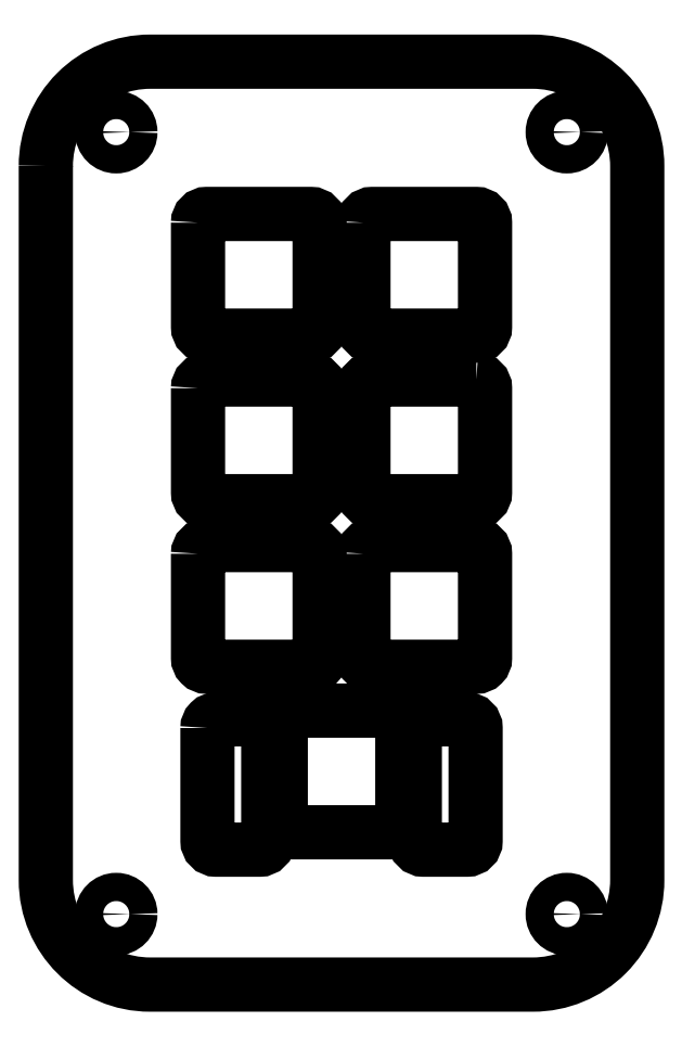
<metadata>
{"format":"dxf","ext":"dxf","renderer":"ezdxf+matplotlib","layout":"modelspace","background":"white","min_lineweight":24,"dpi":150}
</metadata>
<code>
0
SECTION
2
ENTITIES
0
CIRCLE
8
0
10
44.99
20
-83.09
30
0
40
1.625
210
0
220
-0
230
1
0
CIRCLE
8
0
10
44.99
20
6.892
30
0
40
1.625
210
0
220
-0
230
1
0
CIRCLE
8
0
10
-6.892
20
-83.09
30
0
40
1.625
210
0
220
-0
230
1
0
CIRCLE
8
0
10
-6.892
20
6.892
30
0
40
1.625
210
0
220
-0
230
1
0
LWPOLYLINE
8
0
90
8
70
1
43
0
10
2.525
20
-22.57
42
-0.4142
10
3.525
20
-21.57
10
15.53
20
-21.57
42
-0.4142
10
16.53
20
-22.57
10
16.53
20
-34.58
42
-0.4142
10
15.53
20
-35.58
10
3.525
20
-35.58
42
-0.4142
10
2.525
20
-34.58
0
LWPOLYLINE
8
0
90
8
70
1
43
0
10
3.612
20
-61.68
42
-0.4142
10
4.612
20
-60.68
10
9.612
20
-60.68
42
-0.4142
10
10.61
20
-61.68
10
10.61
20
-74.68
42
-0.4142
10
9.612
20
-75.67
10
4.612
20
-75.67
42
-0.4142
10
3.612
20
-74.67
0
LWPOLYLINE
8
0
90
8
70
1
43
0
10
21.57
20
-41.62
42
-0.4142
10
22.57
20
-40.63
10
34.58
20
-40.62
42
-0.4142
10
35.58
20
-41.63
10
35.58
20
-53.63
42
-0.4142
10
34.58
20
-54.62
10
22.57
20
-54.62
42
-0.4142
10
21.57
20
-53.63
0
LWPOLYLINE
8
0
90
8
70
1
43
0
10
21.57
20
-3.525
42
-0.4142
10
22.57
20
-2.525
10
34.58
20
-2.525
42
-0.4142
10
35.58
20
-3.525
10
35.58
20
-15.53
42
-0.4142
10
34.58
20
-16.53
10
22.58
20
-16.53
42
-0.4142
10
21.57
20
-15.53
0
LWPOLYLINE
8
0
90
8
70
1
43
0
10
2.525
20
-3.525
42
-0.4142
10
3.525
20
-2.525
10
15.53
20
-2.525
42
-0.4142
10
16.53
20
-3.525
10
16.53
20
-15.53
42
-0.4142
10
15.53
20
-16.53
10
3.525
20
-16.53
42
-0.4142
10
2.525
20
-15.53
0
LWPOLYLINE
8
0
90
8
70
1
43
0
10
2.525
20
-41.63
42
-0.4142
10
3.525
20
-40.63
10
15.53
20
-40.62
42
-0.4142
10
16.53
20
-41.63
10
16.53
20
-53.63
42
-0.4142
10
15.53
20
-54.62
10
3.525
20
-54.62
42
-0.4142
10
2.525
20
-53.63
0
LWPOLYLINE
8
0
90
8
70
1
43
0
10
12.05
20
-60.67
42
-0.4142
10
13.05
20
-59.68
10
25.05
20
-59.67
42
-0.4142
10
26.05
20
-60.67
10
26.05
20
-72.67
42
-0.4142
10
25.05
20
-73.67
10
13.05
20
-73.67
42
-0.4142
10
12.05
20
-72.67
0
LWPOLYLINE
8
0
90
8
70
1
43
0
10
34.58
20
-21.57
42
-0.4142
10
35.58
20
-22.57
10
35.58
20
-34.58
42
-0.4142
10
34.58
20
-35.58
10
22.57
20
-35.58
42
-0.4142
10
21.57
20
-34.58
10
21.57
20
-22.57
42
-0.4142
10
22.57
20
-21.57
0
LWPOLYLINE
8
0
90
8
70
1
43
0
10
27.49
20
-61.68
42
-0.4142
10
28.49
20
-60.68
10
33.49
20
-60.68
42
-0.4142
10
34.49
20
-61.68
10
34.49
20
-74.68
42
-0.4142
10
33.49
20
-75.67
10
28.49
20
-75.68
42
-0.4142
10
27.49
20
-74.67
0
LWPOLYLINE
8
0
90
8
70
1
43
0
10
-15
20
3
42
-0.4142
10
-3
20
15
10
41.1
20
15
42
-0.4142
10
53.1
20
3
10
53.1
20
-79.2
42
-0.4142
10
41.1
20
-91.2
10
-3
20
-91.2
42
-0.4142
10
-15
20
-79.2
0
ENDSEC
0
EOF

</code>
